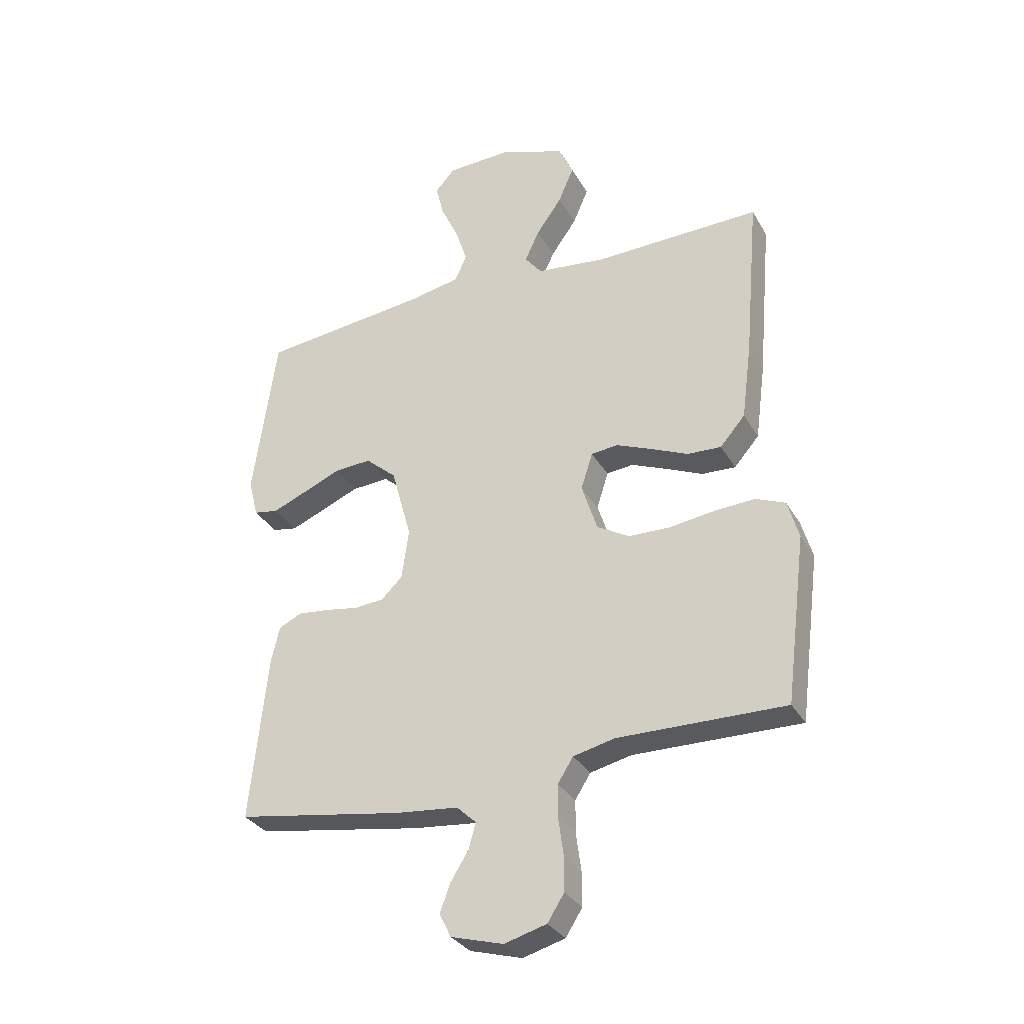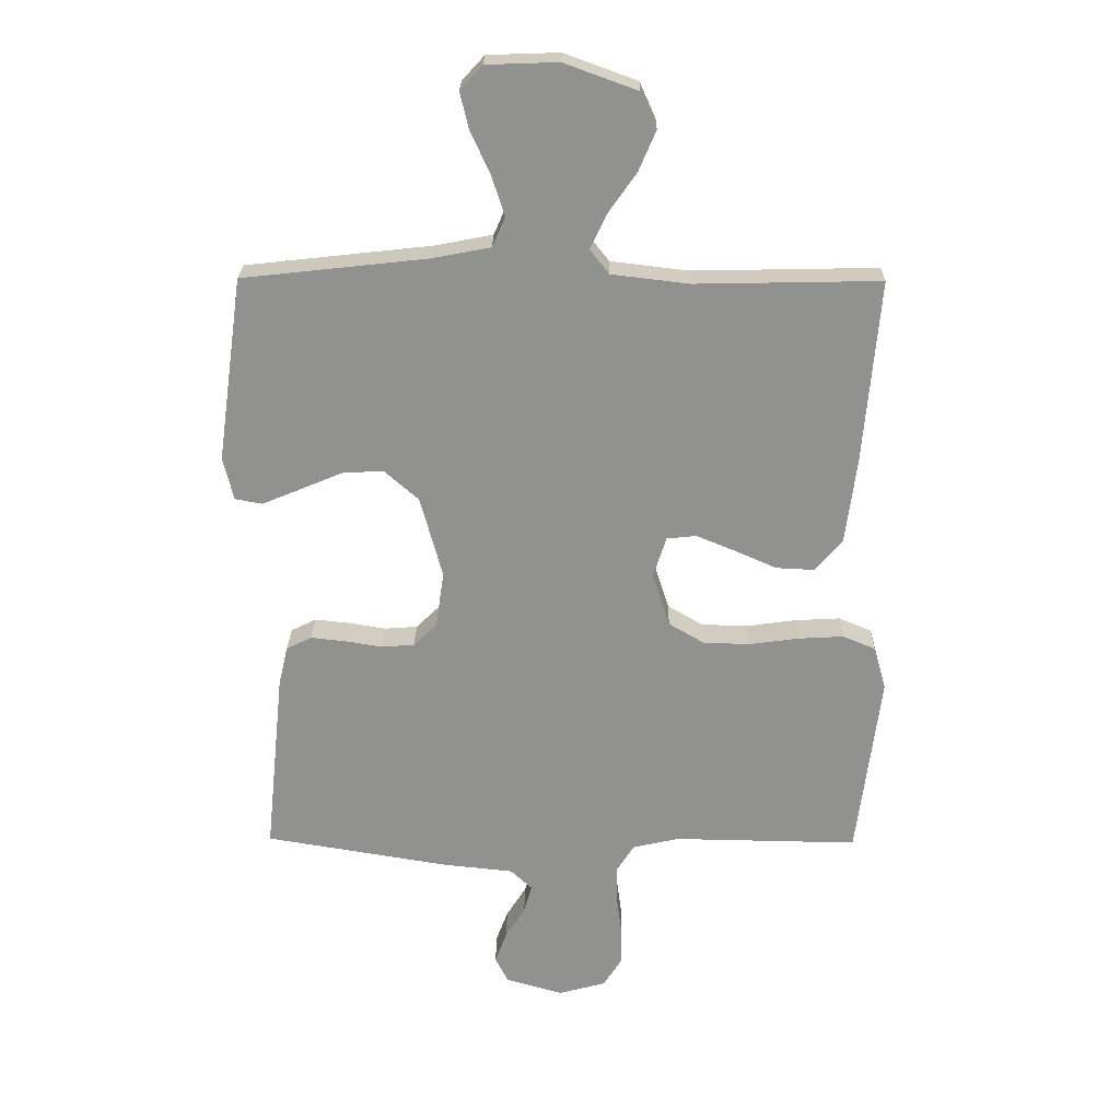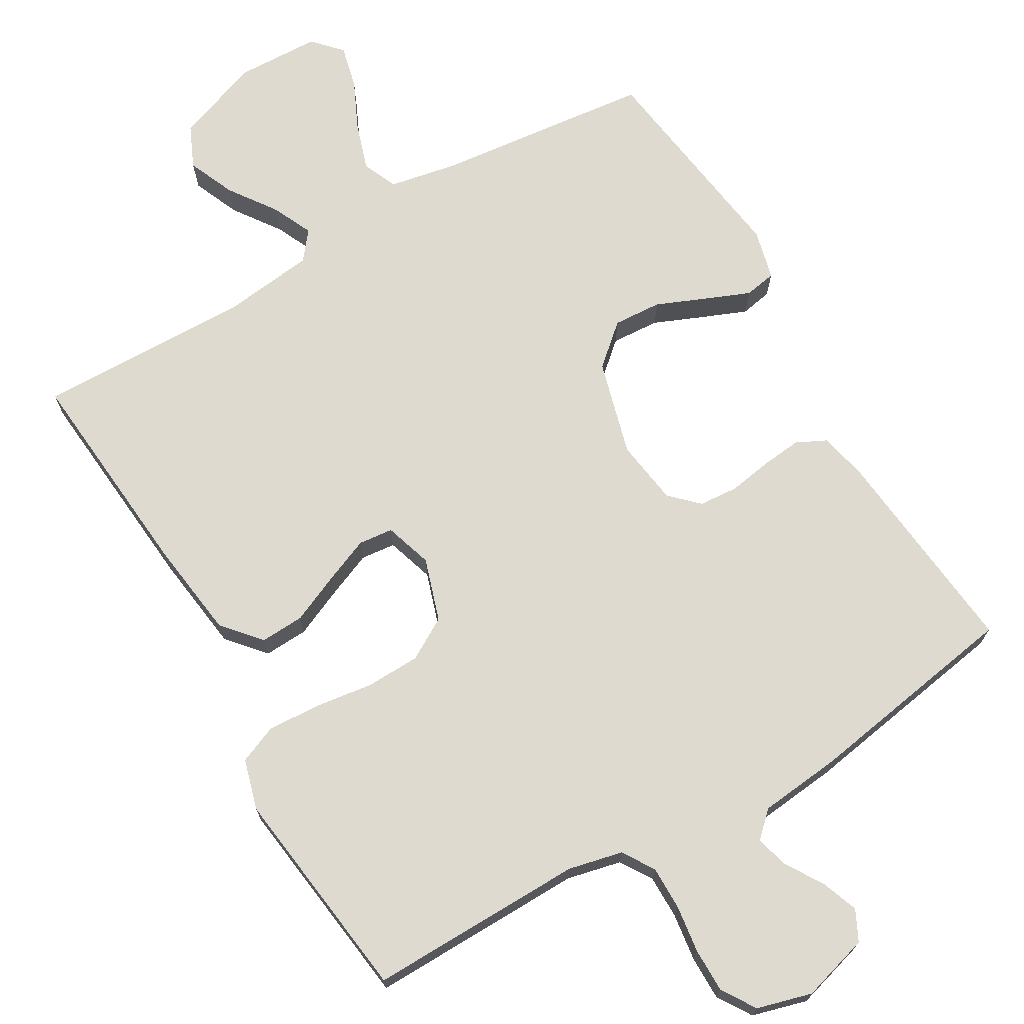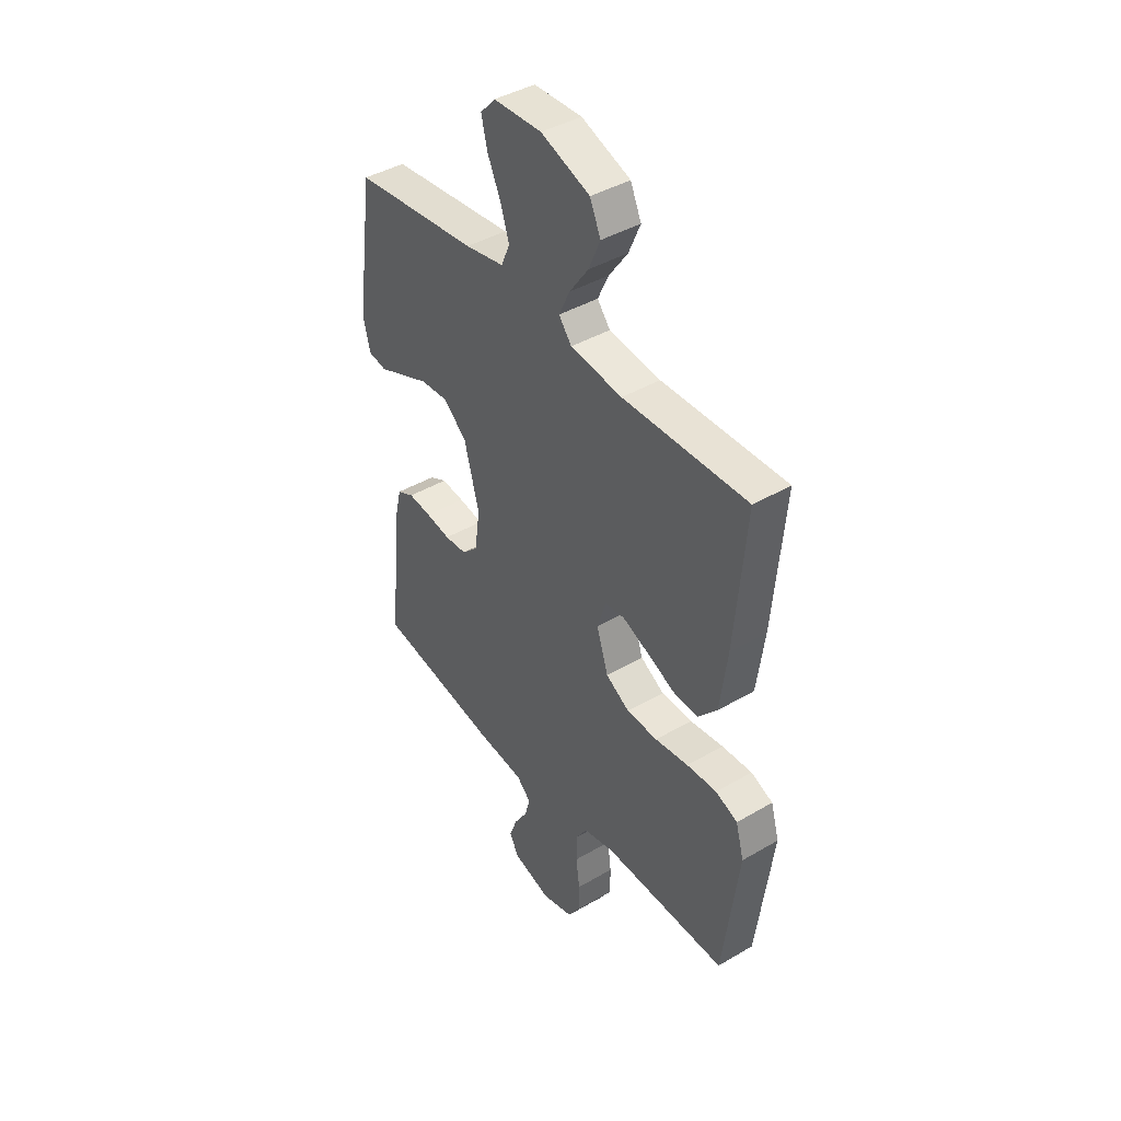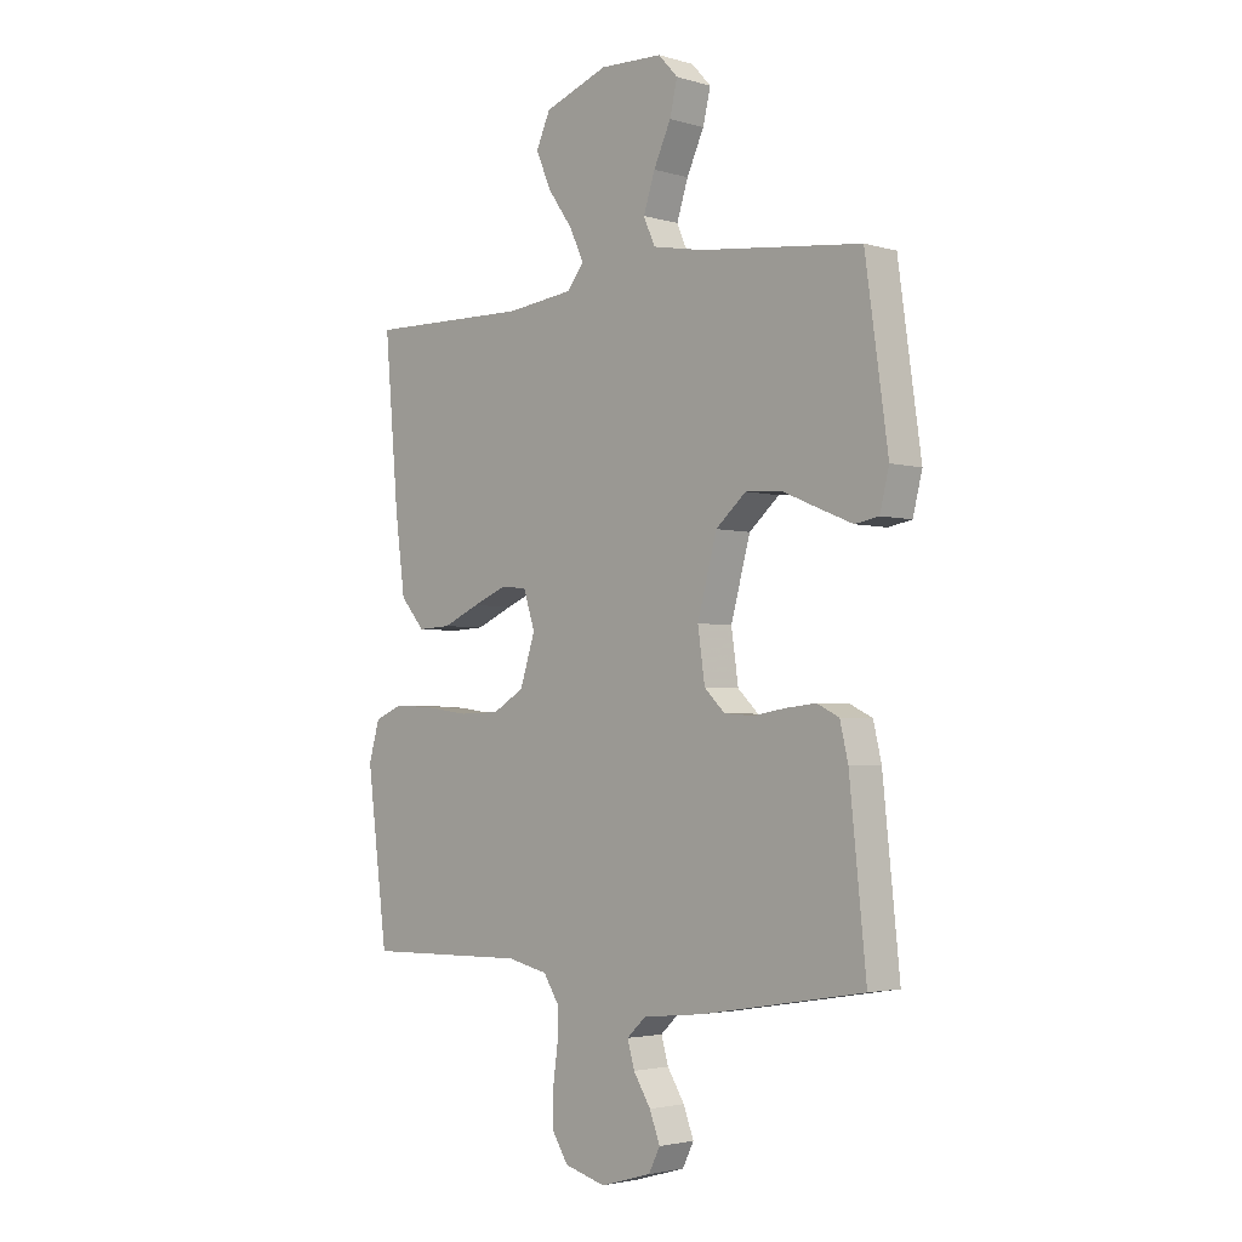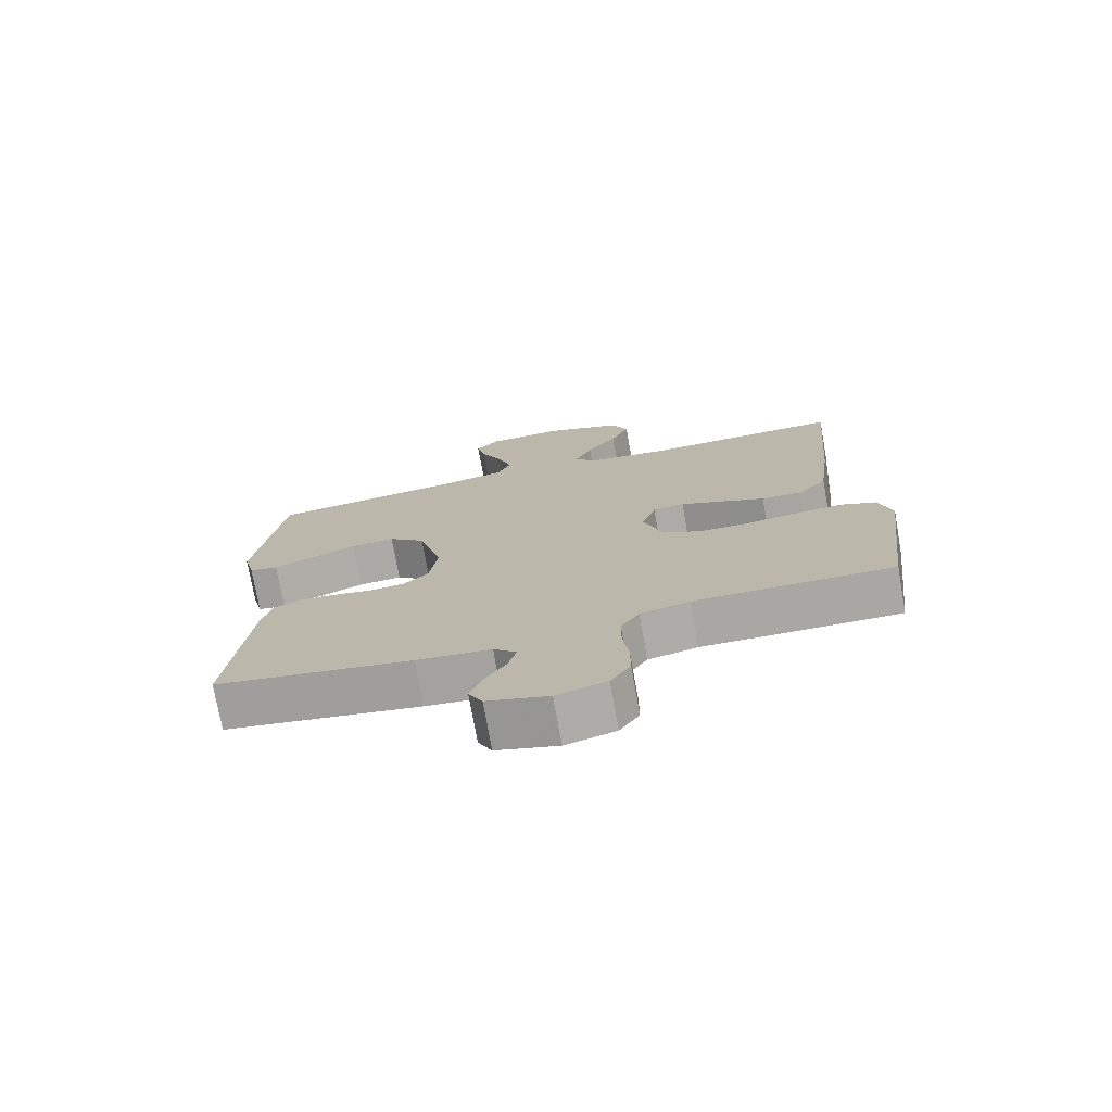
<metadata>
{"format":"obj","ext":"obj","renderer":"f3d","projection":"perspective","resolution":1024,"background":"white","views":[{"elev":-32.0,"azim":25.5,"up":"+Z"},{"elev":23.9,"azim":0.8,"up":"+Z"},{"elev":71.0,"azim":149.8,"up":"+Y"},{"elev":41.9,"azim":54.8,"up":"+Z"},{"elev":-2.9,"azim":-134.8,"up":"+Z"},{"elev":-74.8,"azim":10.2,"up":"+Z"}]}
</metadata>
<code>
v -0.5 0.07 0.5
v -0.2 0.07 0.533
v -0.106 0.07 0.551
v -0.085 0.07 0.599
v -0.106 0.07 0.664
v -0.138 0.07 0.733
v -0.152 0.07 0.792
v -0.116 0.07 0.831
v 0 0.07 0.835
v 0.118 0.07 0.792
v 0.144 0.07 0.734
v 0.116 0.07 0.669
v 0.07 0.07 0.604
v 0.044 0.07 0.548
v 0.075 0.07 0.509
v 0.2 0.07 0.494
v 0.5 0.07 0.5
v 0.474 0.07 0.2
v 0.456 0.07 0.064
v 0.411 0.07 0.012
v 0.35 0.07 0.015
v 0.282 0.07 0.045
v 0.219 0.07 0.071
v 0.171 0.07 0.066
v 0.15 0.07 0
v 0.178 0.07 -0.087
v 0.236 0.07 -0.121
v 0.311 0.07 -0.123
v 0.392 0.07 -0.112
v 0.465 0.07 -0.108
v 0.518 0.07 -0.13
v 0.538 0.07 -0.2
v 0.5 0.07 -0.5
v 0.2 0.07 -0.495
v 0.125 0.07 -0.512
v 0.097 0.07 -0.556
v 0.097 0.07 -0.616
v 0.106 0.07 -0.683
v 0.106 0.07 -0.744
v 0.076 0.07 -0.791
v 0 0.07 -0.812
v -0.094 0.07 -0.785
v -0.115 0.07 -0.743
v -0.096 0.07 -0.692
v -0.064 0.07 -0.641
v -0.051 0.07 -0.595
v -0.086 0.07 -0.562
v -0.2 0.07 -0.55
v -0.5 0.07 -0.5
v -0.469 0.07 -0.2
v -0.454 0.07 -0.136
v -0.413 0.07 -0.116
v -0.357 0.07 -0.122
v -0.297 0.07 -0.132
v -0.243 0.07 -0.128
v -0.205 0.07 -0.091
v -0.192 0.07 0
v -0.228 0.07 0.132
v -0.284 0.07 0.181
v -0.351 0.07 0.177
v -0.42 0.07 0.148
v -0.481 0.07 0.123
v -0.525 0.07 0.131
v -0.542 0.07 0.2
v -0.5 0 0.5
v -0.2 0 0.533
v -0.106 0 0.551
v -0.085 0 0.599
v -0.106 0 0.664
v -0.138 0 0.733
v -0.152 0 0.792
v -0.116 0 0.831
v 0 0 0.835
v 0.118 0 0.792
v 0.144 0 0.734
v 0.116 0 0.669
v 0.07 0 0.604
v 0.044 0 0.548
v 0.075 0 0.509
v 0.2 0 0.494
v 0.5 0 0.5
v 0.474 0 0.2
v 0.456 0 0.064
v 0.411 0 0.012
v 0.35 0 0.015
v 0.282 0 0.045
v 0.219 0 0.071
v 0.171 0 0.066
v 0.15 0 0
v 0.178 0 -0.087
v 0.236 0 -0.121
v 0.311 0 -0.123
v 0.392 0 -0.112
v 0.465 0 -0.108
v 0.518 0 -0.13
v 0.538 0 -0.2
v 0.5 0 -0.5
v 0.2 0 -0.495
v 0.125 0 -0.512
v 0.097 0 -0.556
v 0.097 0 -0.616
v 0.106 0 -0.683
v 0.106 0 -0.744
v 0.076 0 -0.791
v 0 0 -0.812
v -0.094 0 -0.785
v -0.115 0 -0.743
v -0.096 0 -0.692
v -0.064 0 -0.641
v -0.051 0 -0.595
v -0.086 0 -0.562
v -0.2 0 -0.55
v -0.5 0 -0.5
v -0.469 0 -0.2
v -0.454 0 -0.136
v -0.413 0 -0.116
v -0.357 0 -0.122
v -0.297 0 -0.132
v -0.243 0 -0.128
v -0.205 0 -0.091
v -0.192 0 0
v -0.228 0 0.132
v -0.284 0 0.181
v -0.351 0 0.177
v -0.42 0 0.148
v -0.481 0 0.123
v -0.525 0 0.131
v -0.542 0 0.2
f 64 1 2
f 63 64 2
f 62 63 2
f 61 62 2
f 60 61 2
f 59 60 2 3
f 58 59 3
f 57 58 3 4
f 56 57 4
f 52 53 54
f 51 52 54
f 50 51 54
f 49 50 54
f 48 49 54
f 47 48 54
f 46 47 54 55
f 43 44 45
f 42 43 45
f 41 42 45
f 40 41 45
f 39 40 45
f 38 39 45
f 37 38 45
f 36 37 45 46
f 46 55 56
f 36 46 56
f 35 36 56
f 32 33 34
f 31 32 34
f 30 31 34
f 29 30 34
f 28 29 34
f 27 28 34 35
f 20 21 22
f 19 20 22
f 18 19 22
f 17 18 22
f 16 17 22
f 15 16 22 23
f 14 15 23 24
f 11 12 13
f 10 11 13
f 9 10 13
f 8 9 13
f 7 8 13
f 6 7 13
f 5 6 13
f 4 5 13 14
f 14 24 25
f 4 14 25
f 56 4 25
f 26 27 35 56
f 25 26 56
f 66 65 128
f 66 128 127
f 66 127 126
f 66 126 125
f 66 125 124
f 67 66 124 123
f 67 123 122
f 68 67 122 121
f 68 121 120
f 118 117 116
f 118 116 115
f 118 115 114
f 118 114 113
f 118 113 112
f 118 112 111
f 119 118 111 110
f 109 108 107
f 109 107 106
f 109 106 105
f 109 105 104
f 109 104 103
f 109 103 102
f 109 102 101
f 110 109 101 100
f 120 119 110
f 120 110 100
f 120 100 99
f 98 97 96
f 98 96 95
f 98 95 94
f 98 94 93
f 98 93 92
f 99 98 92 91
f 86 85 84
f 86 84 83
f 86 83 82
f 86 82 81
f 86 81 80
f 87 86 80 79
f 88 87 79 78
f 77 76 75
f 77 75 74
f 77 74 73
f 77 73 72
f 77 72 71
f 77 71 70
f 77 70 69
f 78 77 69 68
f 89 88 78
f 89 78 68
f 89 68 120
f 120 99 91 90
f 120 90 89
f 1 65 66 2
f 2 66 67 3
f 3 67 68 4
f 4 68 69 5
f 5 69 70 6
f 6 70 71 7
f 7 71 72 8
f 8 72 73 9
f 9 73 74 10
f 10 74 75 11
f 11 75 76 12
f 12 76 77 13
f 13 77 78 14
f 14 78 79 15
f 15 79 80 16
f 16 80 81 17
f 17 81 82 18
f 18 82 83 19
f 19 83 84 20
f 20 84 85 21
f 21 85 86 22
f 22 86 87 23
f 23 87 88 24
f 24 88 89 25
f 25 89 90 26
f 26 90 91 27
f 27 91 92 28
f 28 92 93 29
f 29 93 94 30
f 30 94 95 31
f 31 95 96 32
f 32 96 97 33
f 33 97 98 34
f 34 98 99 35
f 35 99 100 36
f 36 100 101 37
f 37 101 102 38
f 38 102 103 39
f 39 103 104 40
f 40 104 105 41
f 41 105 106 42
f 42 106 107 43
f 43 107 108 44
f 44 108 109 45
f 45 109 110 46
f 46 110 111 47
f 47 111 112 48
f 48 112 113 49
f 49 113 114 50
f 50 114 115 51
f 51 115 116 52
f 52 116 117 53
f 53 117 118 54
f 54 118 119 55
f 55 119 120 56
f 56 120 121 57
f 57 121 122 58
f 58 122 123 59
f 59 123 124 60
f 60 124 125 61
f 61 125 126 62
f 62 126 127 63
f 63 127 128 64
f 64 128 65 1

</code>
